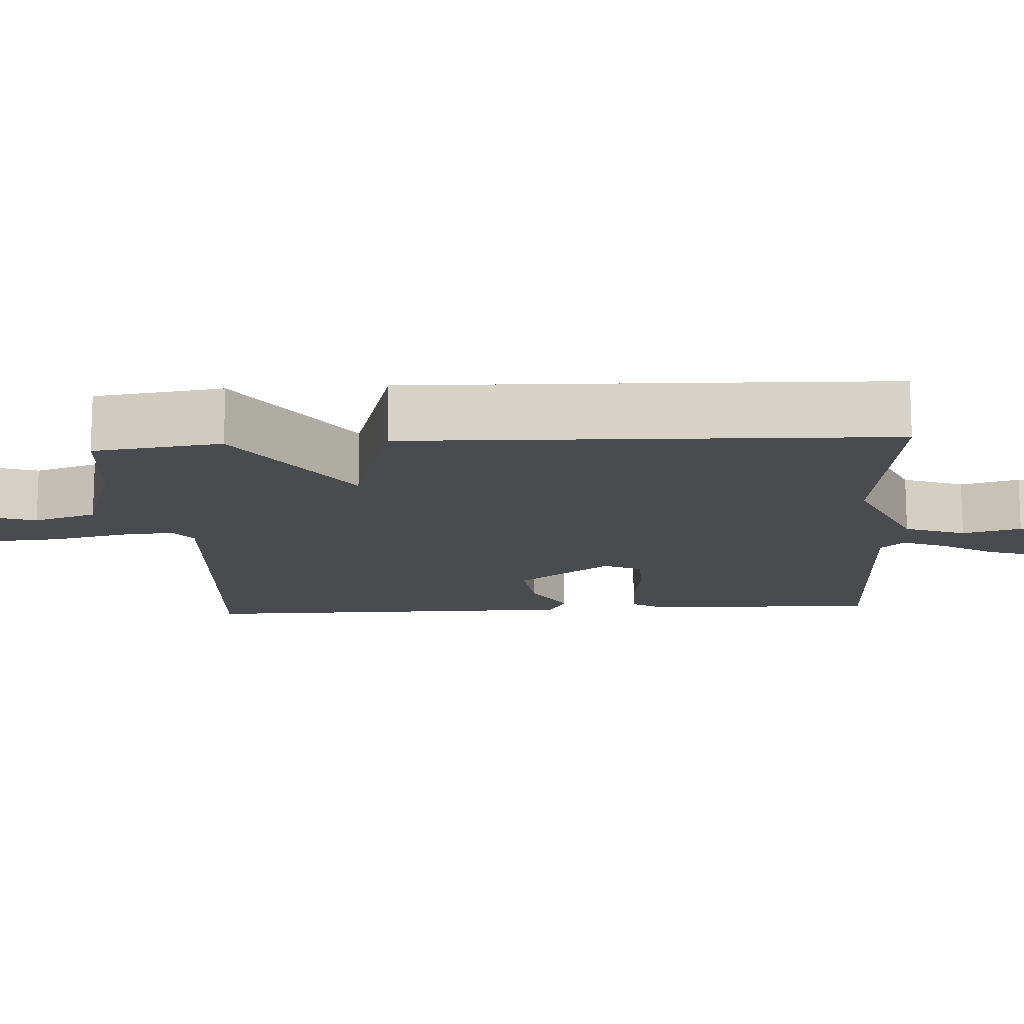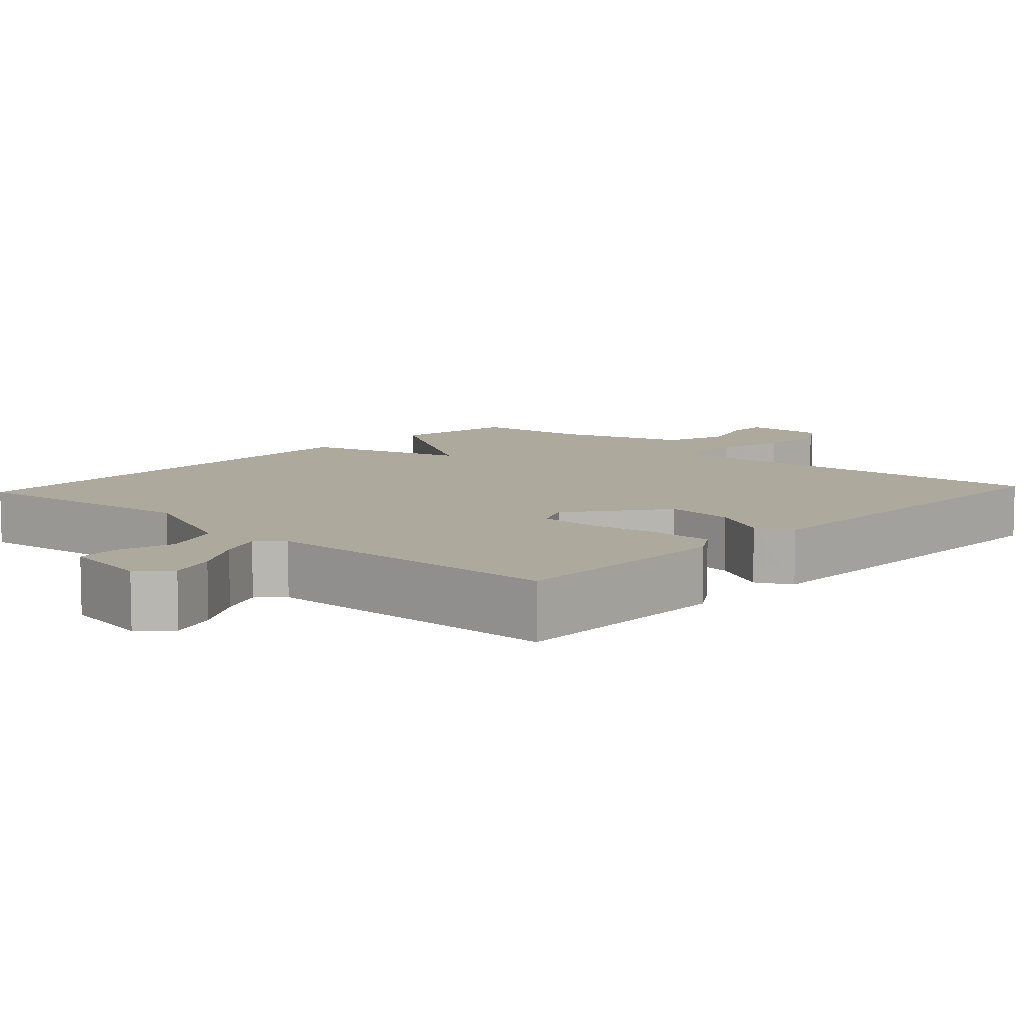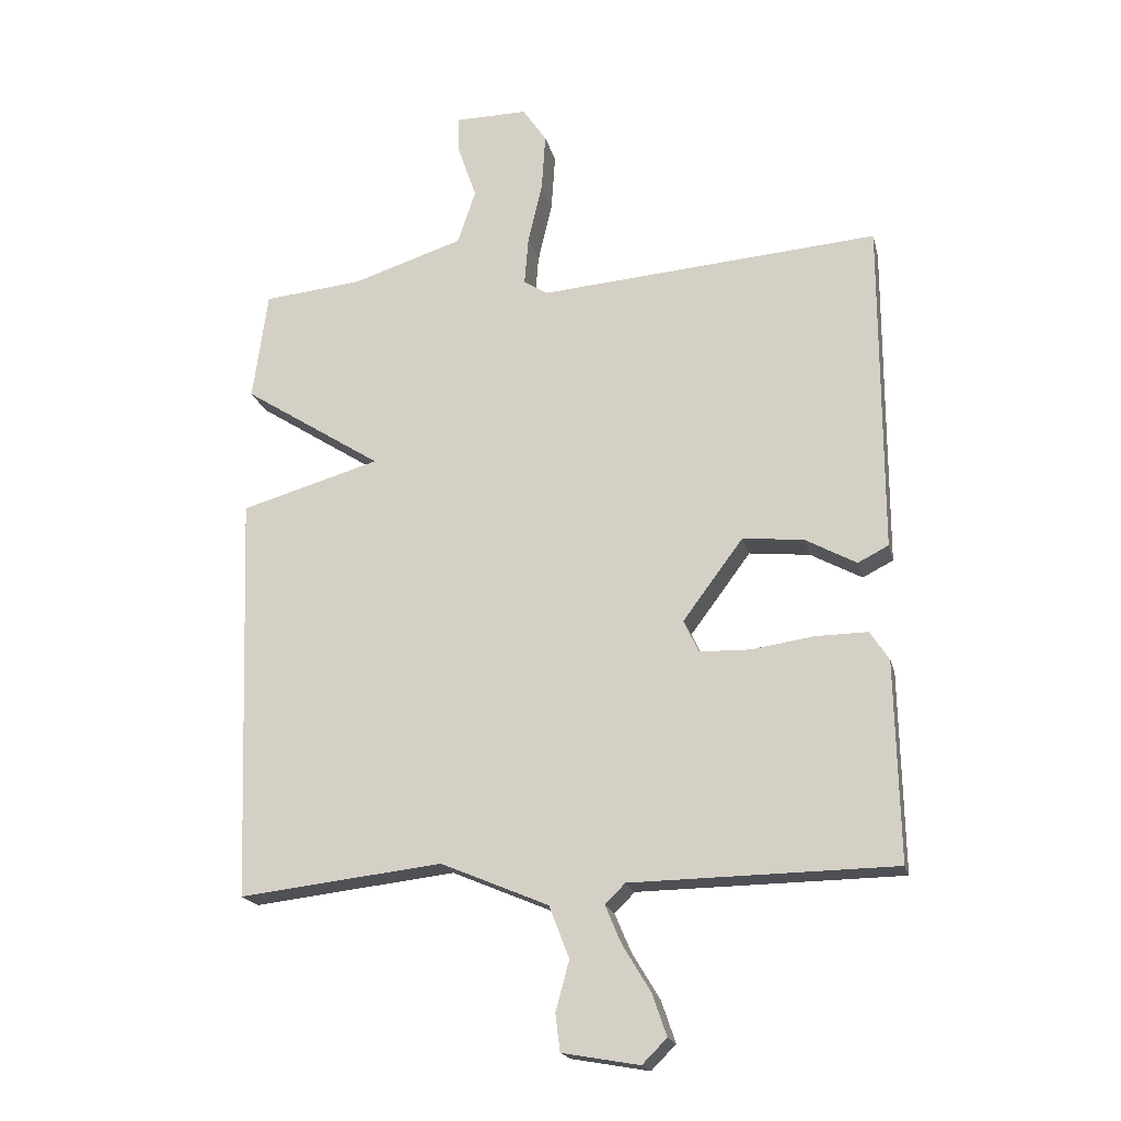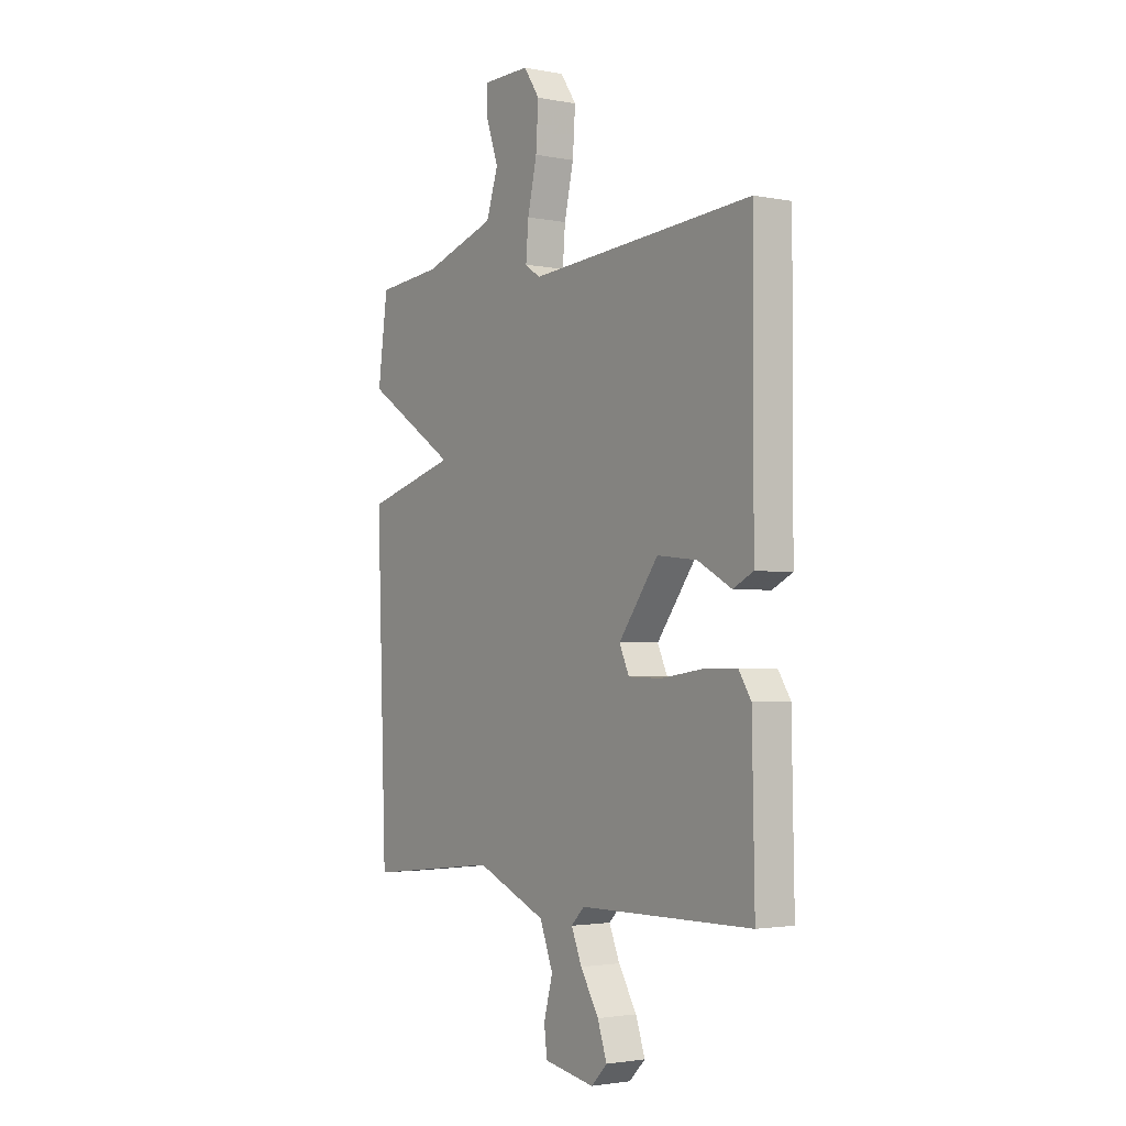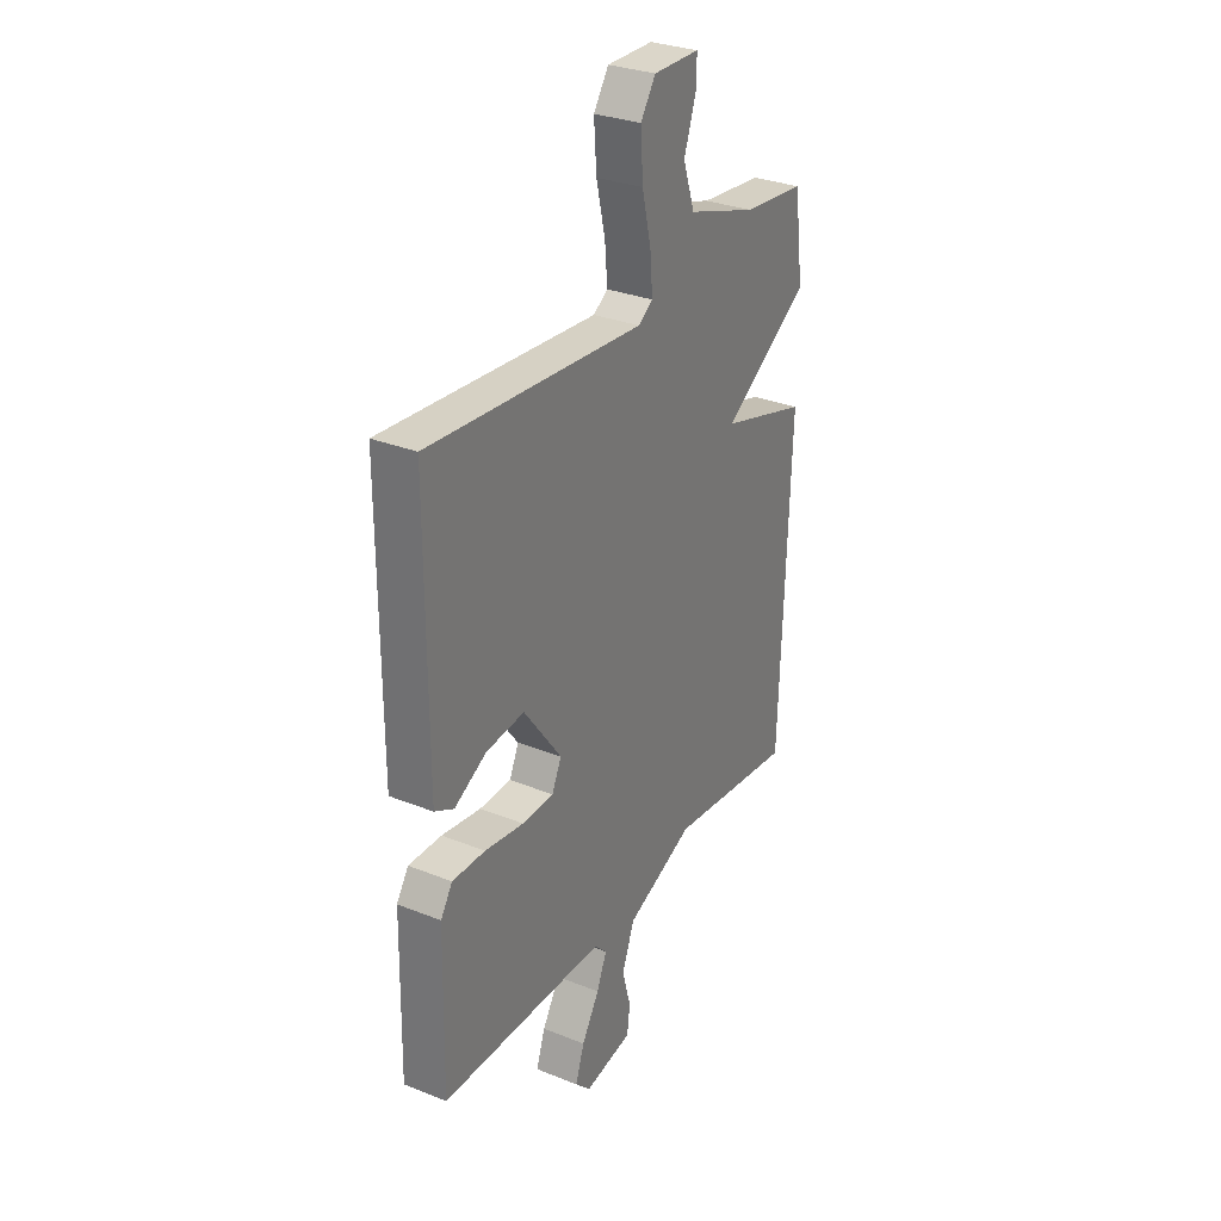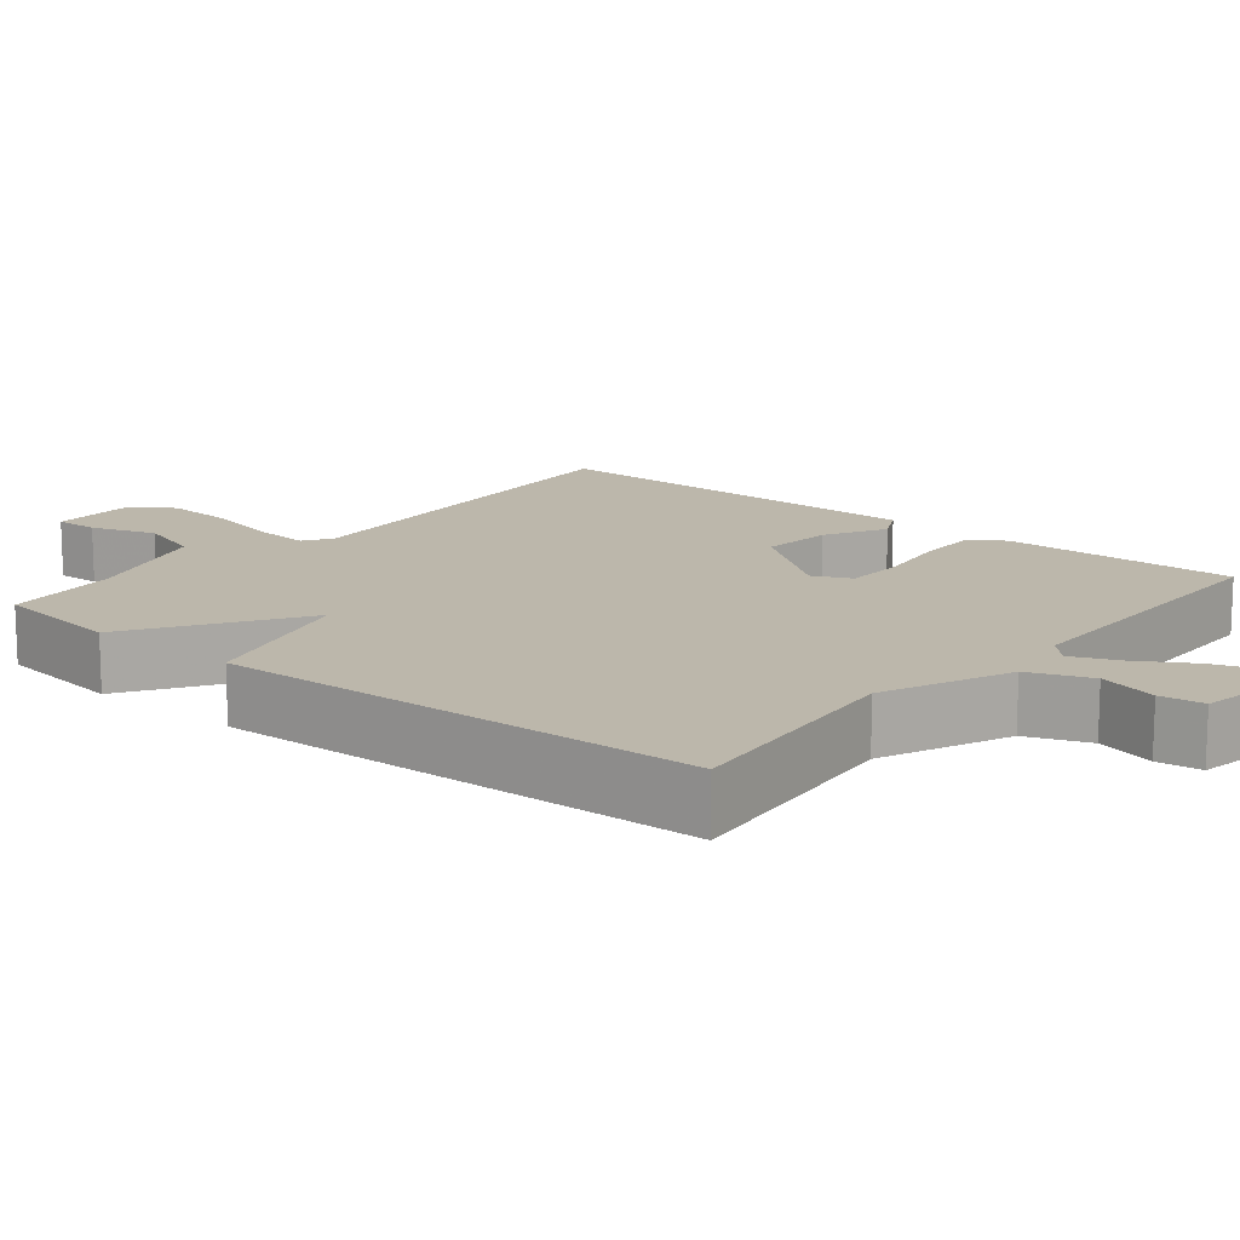
<metadata>
{"format":"obj","ext":"obj","renderer":"f3d","projection":"perspective","resolution":1024,"background":"white","views":[{"elev":-13.8,"azim":93.7,"up":"+Y"},{"elev":8.9,"azim":-137.3,"up":"+Y"},{"elev":-19.3,"azim":-166.9,"up":"+Z"},{"elev":-2.3,"azim":-124.4,"up":"+Z"},{"elev":30.4,"azim":-59.9,"up":"+Z"},{"elev":14.3,"azim":129.5,"up":"+Y"}]}
</metadata>
<code>
v 0.5 0.07 0.5
v 0.523 0.07 0.331
v 0.308 0.07 0.193
v 0.523 0.07 0.131
v 0.5 0.07 -0.5
v 0.187 0.07 -0.464
v 0.021 0.07 -0.534
v -0.01 0.07 -0.614
v 0.011 0.07 -0.691
v 0.004 0.07 -0.748
v -0.115 0.07 -0.769
v -0.153 0.07 -0.731
v -0.131 0.07 -0.667
v -0.088 0.07 -0.596
v -0.063 0.07 -0.537
v -0.094 0.07 -0.506
v -0.5 0.07 -0.5
v -0.494 0.07 -0.193
v -0.465 0.07 -0.148
v -0.384 0.07 -0.149
v -0.288 0.07 -0.163
v -0.21 0.07 -0.161
v -0.187 0.07 -0.111
v -0.28 0.07 0.014
v -0.374 0.07 0.004
v -0.453 0.07 -0.039
v -0.5 0.07 -0.015
v -0.5 0.07 0.179
v -0.5 0.07 0.5
v 0.027 0.07 0.459
v 0.063 0.07 0.483
v 0.057 0.07 0.557
v 0.035 0.07 0.652
v 0.029 0.07 0.741
v 0.066 0.07 0.796
v 0.179 0.07 0.795
v 0.177 0.07 0.738
v 0.148 0.07 0.654
v 0.176 0.07 0.57
v 0.347 0.07 0.515
v 0.5 0 0.5
v 0.523 0 0.331
v 0.308 0 0.193
v 0.523 0 0.131
v 0.5 0 -0.5
v 0.187 0 -0.464
v 0.021 0 -0.534
v -0.01 0 -0.614
v 0.011 0 -0.691
v 0.004 0 -0.748
v -0.115 0 -0.769
v -0.153 0 -0.731
v -0.131 0 -0.667
v -0.088 0 -0.596
v -0.063 0 -0.537
v -0.094 0 -0.506
v -0.5 0 -0.5
v -0.494 0 -0.193
v -0.465 0 -0.148
v -0.384 0 -0.149
v -0.288 0 -0.163
v -0.21 0 -0.161
v -0.187 0 -0.111
v -0.28 0 0.014
v -0.374 0 0.004
v -0.453 0 -0.039
v -0.5 0 -0.015
v -0.5 0 0.179
v -0.5 0 0.5
v 0.027 0 0.459
v 0.063 0 0.483
v 0.057 0 0.557
v 0.035 0 0.652
v 0.029 0 0.741
v 0.066 0 0.796
v 0.179 0 0.795
v 0.177 0 0.738
v 0.148 0 0.654
v 0.176 0 0.57
v 0.347 0 0.515
f 36 37 38
f 35 36 38
f 34 35 38
f 33 34 38
f 32 33 38
f 31 32 38 39
f 28 29 30
f 27 28 30
f 26 27 30
f 25 26 30
f 24 25 30 31
f 31 39 40
f 24 31 40
f 23 24 40
f 19 20 21
f 18 19 21
f 17 18 21
f 16 17 21
f 15 16 21 22
f 12 13 14
f 11 12 14
f 10 11 14
f 9 10 14
f 8 9 14
f 7 8 14 15
f 22 23 40
f 15 22 40
f 7 15 40
f 6 7 40
f 40 1 2 3
f 6 40 3
f 3 4 5 6
f 78 77 76
f 78 76 75
f 78 75 74
f 78 74 73
f 78 73 72
f 79 78 72 71
f 70 69 68
f 70 68 67
f 70 67 66
f 70 66 65
f 71 70 65 64
f 80 79 71
f 80 71 64
f 80 64 63
f 61 60 59
f 61 59 58
f 61 58 57
f 61 57 56
f 62 61 56 55
f 54 53 52
f 54 52 51
f 54 51 50
f 54 50 49
f 54 49 48
f 55 54 48 47
f 80 63 62
f 80 62 55
f 80 55 47
f 80 47 46
f 43 42 41 80
f 43 80 46
f 46 45 44 43
f 1 41 42 2
f 2 42 43 3
f 3 43 44 4
f 4 44 45 5
f 5 45 46 6
f 6 46 47 7
f 7 47 48 8
f 8 48 49 9
f 9 49 50 10
f 10 50 51 11
f 11 51 52 12
f 12 52 53 13
f 13 53 54 14
f 14 54 55 15
f 15 55 56 16
f 16 56 57 17
f 17 57 58 18
f 18 58 59 19
f 19 59 60 20
f 20 60 61 21
f 21 61 62 22
f 22 62 63 23
f 23 63 64 24
f 24 64 65 25
f 25 65 66 26
f 26 66 67 27
f 27 67 68 28
f 28 68 69 29
f 29 69 70 30
f 30 70 71 31
f 31 71 72 32
f 32 72 73 33
f 33 73 74 34
f 34 74 75 35
f 35 75 76 36
f 36 76 77 37
f 37 77 78 38
f 38 78 79 39
f 39 79 80 40
f 40 80 41 1

</code>
